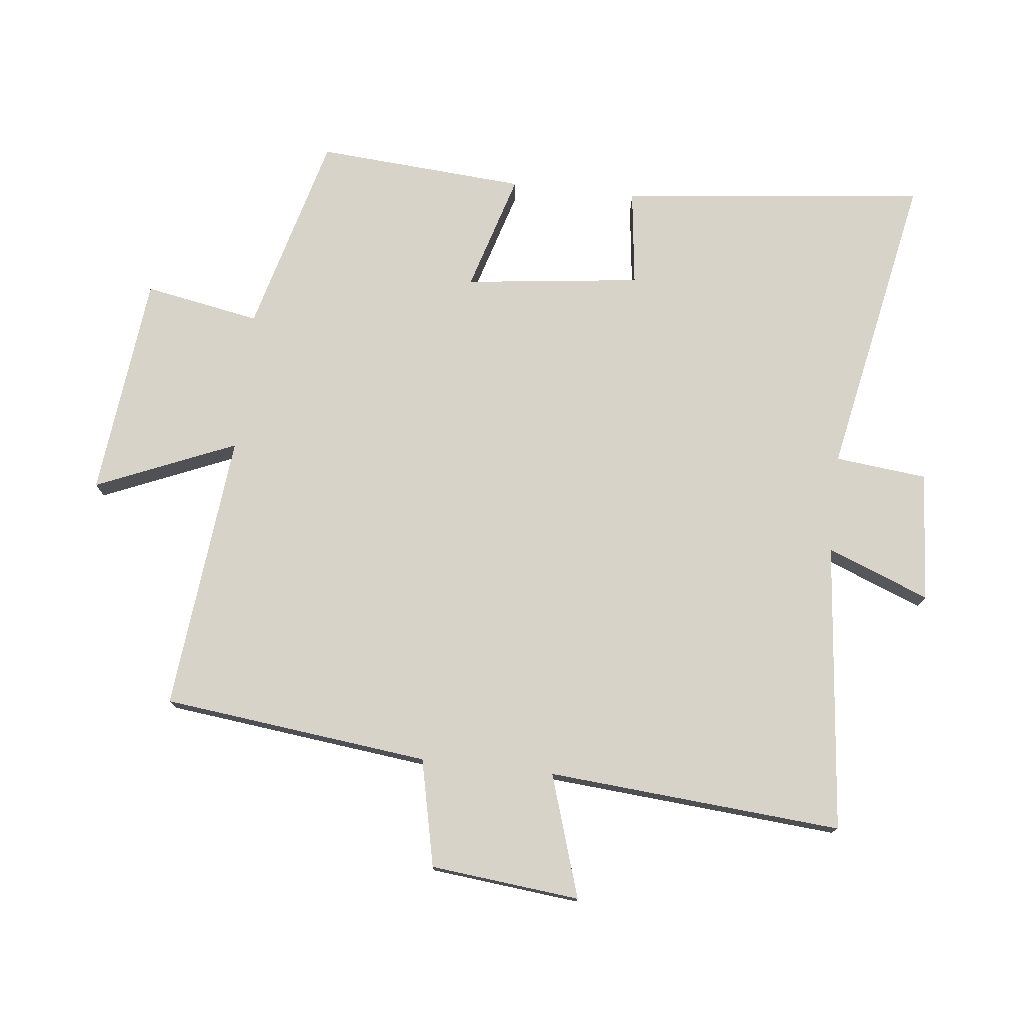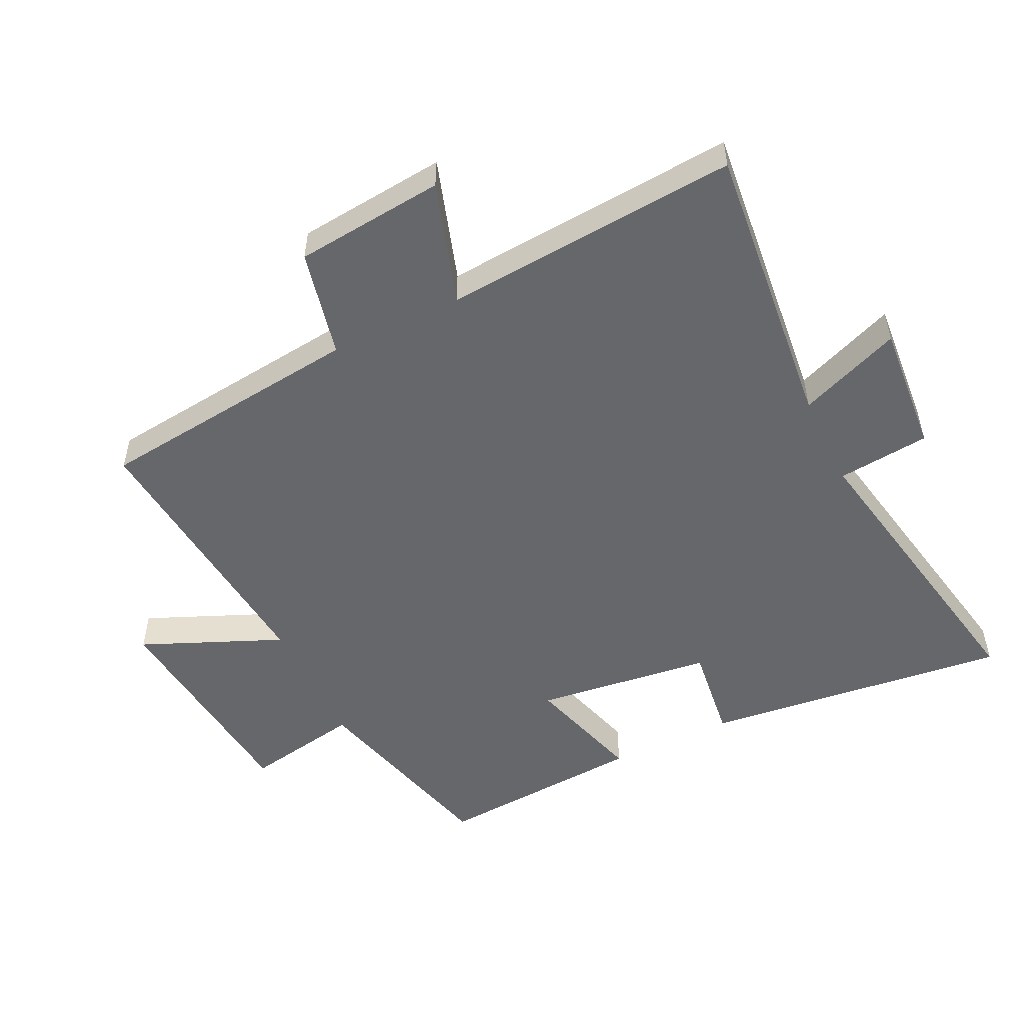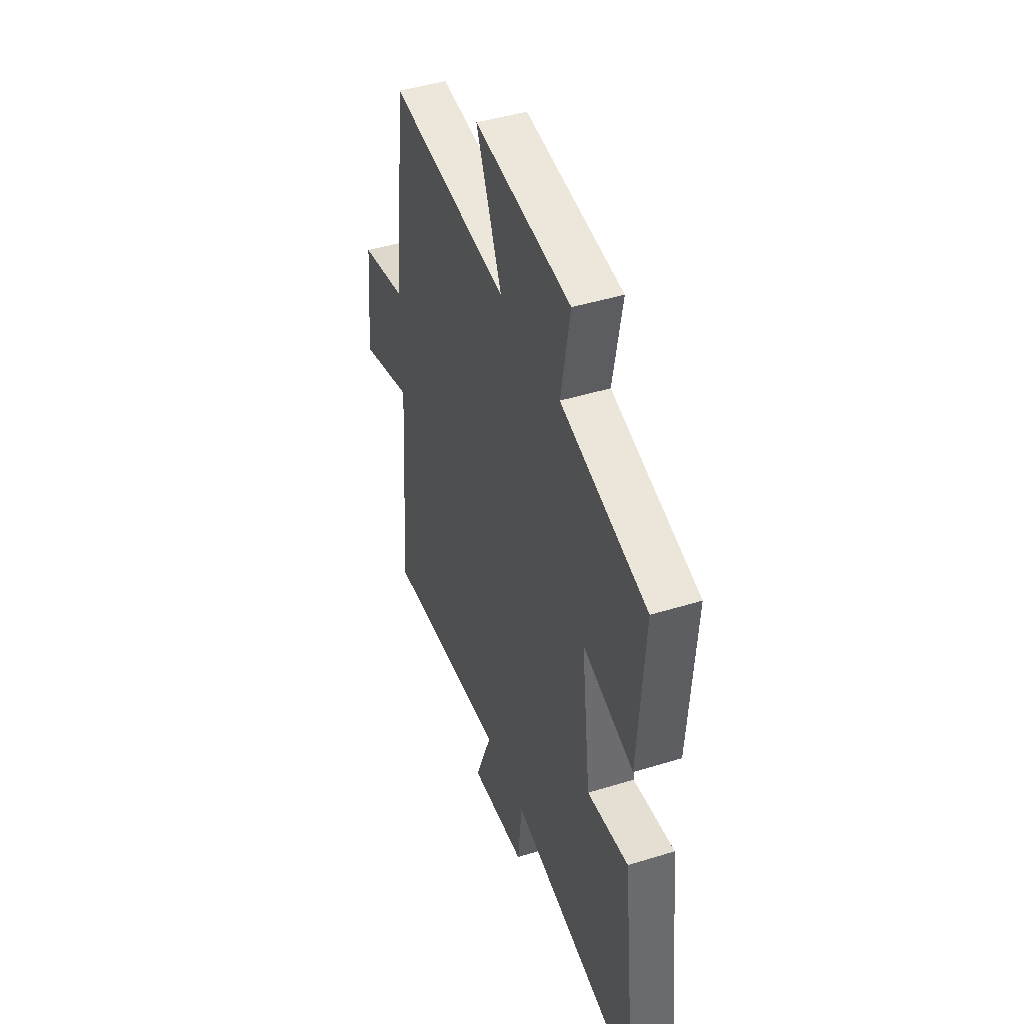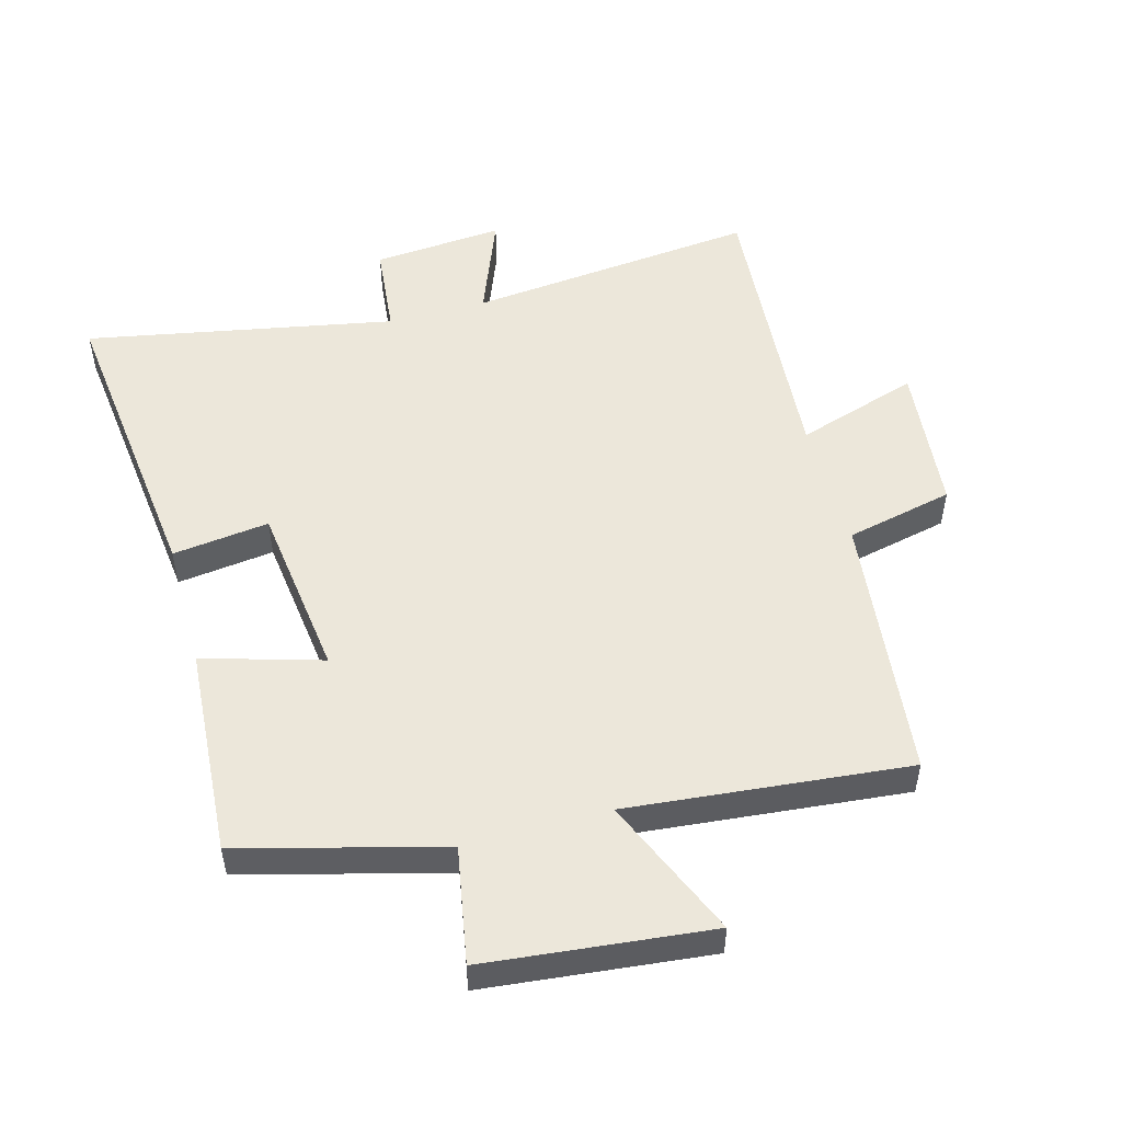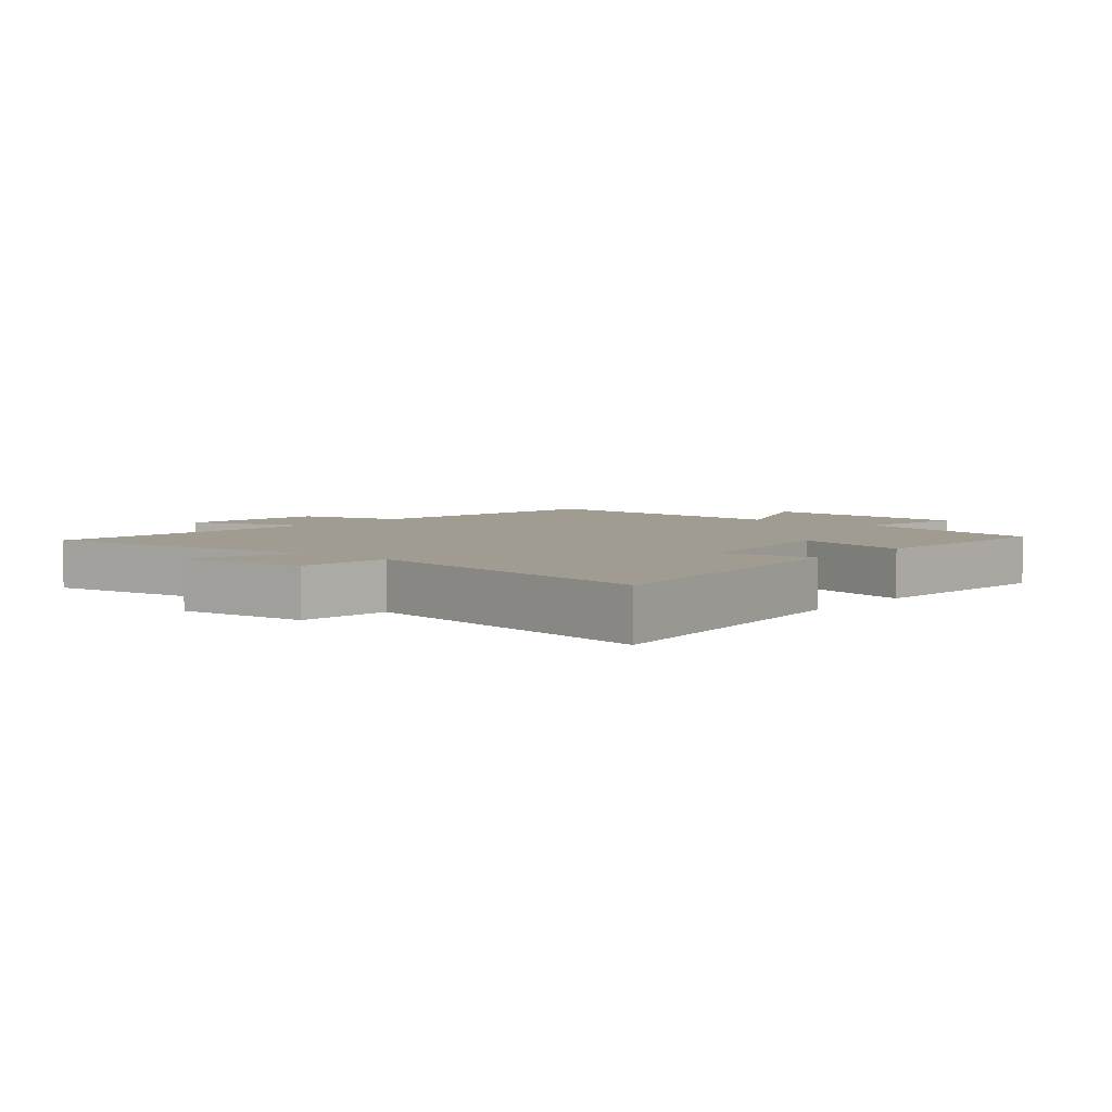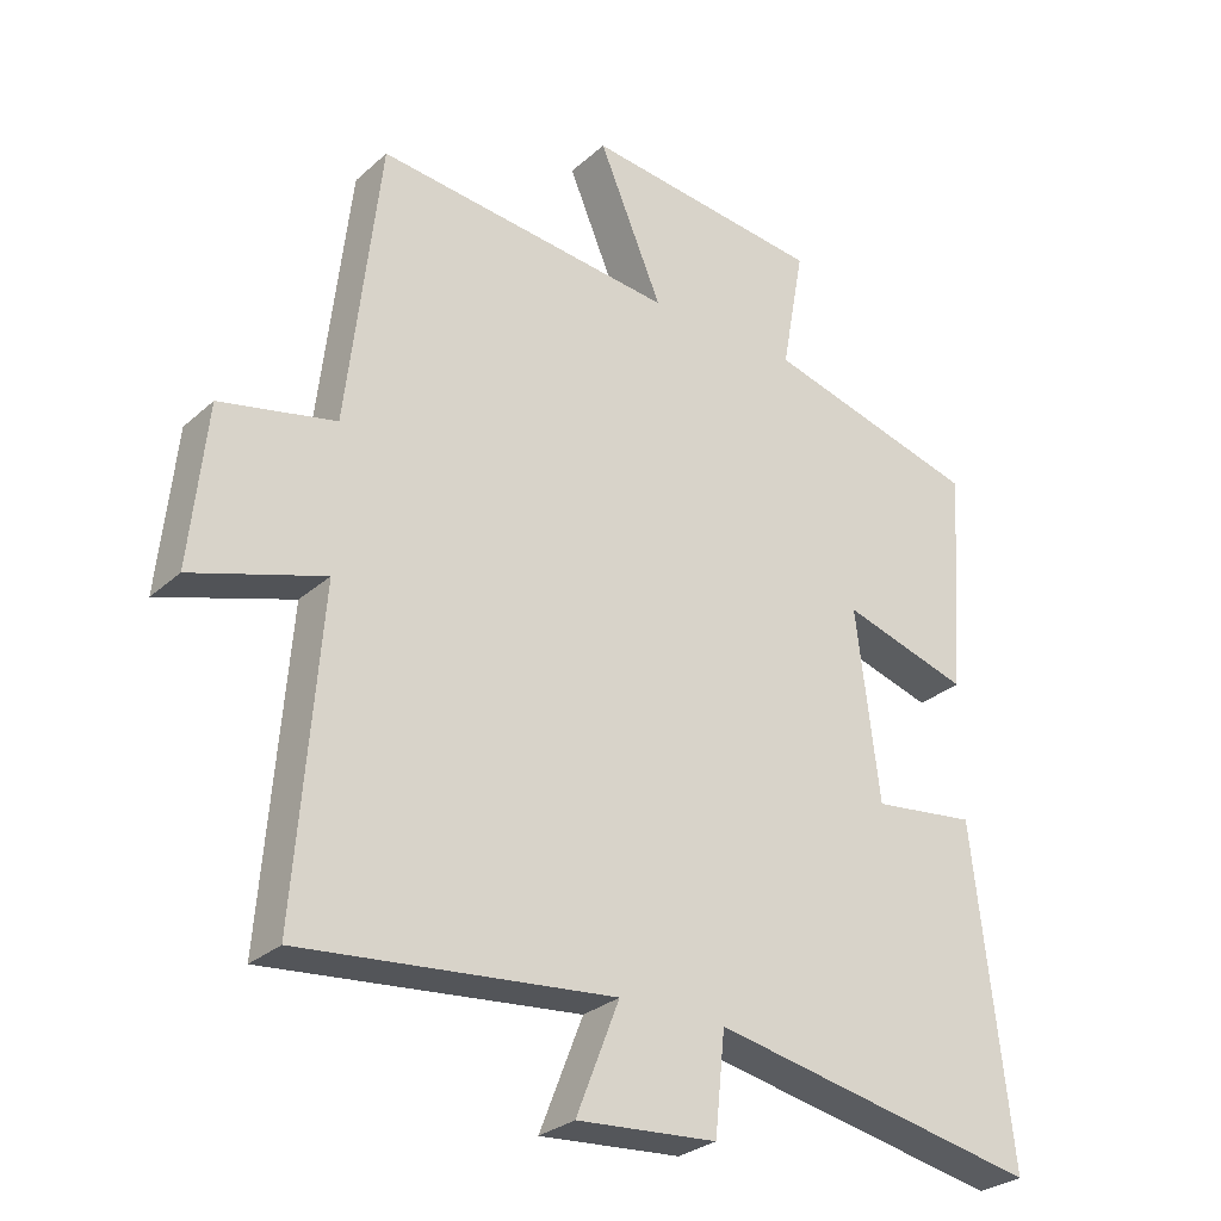
<metadata>
{"format":"obj","ext":"obj","renderer":"f3d","projection":"perspective","resolution":1024,"background":"white","views":[{"elev":76.2,"azim":96.4,"up":"+Y"},{"elev":-52.2,"azim":115.7,"up":"+Y"},{"elev":44.7,"azim":-109.8,"up":"+Z"},{"elev":51.7,"azim":-15.5,"up":"+Y"},{"elev":4.5,"azim":-140.8,"up":"+Y"},{"elev":-28.6,"azim":142.5,"up":"+Z"}]}
</metadata>
<code>
v 0.536 0.07 -0.546
v 0.082 0.07 -0.5
v 0.145 0.07 -0.66
v -0.059 0.07 -0.644
v -0.074 0.07 -0.5
v -0.555 0.07 -0.593
v -0.5 0.07 -0.114
v -0.349 0.07 -0.133
v -0.315 0.07 0.143
v -0.5 0.07 0.088
v -0.523 0.07 0.416
v -0.209 0.07 0.5
v -0.242 0.07 0.681
v 0.108 0.07 0.719
v 0.015 0.07 0.5
v 0.452 0.07 0.544
v 0.5 0.07 0.126
v 0.668 0.07 0.089
v 0.692 0.07 -0.145
v 0.5 0.07 -0.084
v 0.536 0 -0.546
v 0.082 0 -0.5
v 0.145 0 -0.66
v -0.059 0 -0.644
v -0.074 0 -0.5
v -0.555 0 -0.593
v -0.5 0 -0.114
v -0.349 0 -0.133
v -0.315 0 0.143
v -0.5 0 0.088
v -0.523 0 0.416
v -0.209 0 0.5
v -0.242 0 0.681
v 0.108 0 0.719
v 0.015 0 0.5
v 0.452 0 0.544
v 0.5 0 0.126
v 0.668 0 0.089
v 0.692 0 -0.145
v 0.5 0 -0.084
f 17 18 19 20
f 15 16 17 20
f 15 20 1 2
f 12 13 14 15
f 11 12 15
f 10 11 15
f 9 10 15
f 8 9 15 2
f 5 6 7 8
f 5 8 2 3
f 3 4 5
f 40 39 38 37
f 40 37 36 35
f 22 21 40 35
f 35 34 33 32
f 35 32 31
f 35 31 30
f 35 30 29
f 22 35 29 28
f 28 27 26 25
f 23 22 28 25
f 25 24 23
f 1 21 22 2
f 2 22 23 3
f 3 23 24 4
f 4 24 25 5
f 5 25 26 6
f 6 26 27 7
f 7 27 28 8
f 8 28 29 9
f 9 29 30 10
f 10 30 31 11
f 11 31 32 12
f 12 32 33 13
f 13 33 34 14
f 14 34 35 15
f 15 35 36 16
f 16 36 37 17
f 17 37 38 18
f 18 38 39 19
f 19 39 40 20
f 20 40 21 1

</code>
